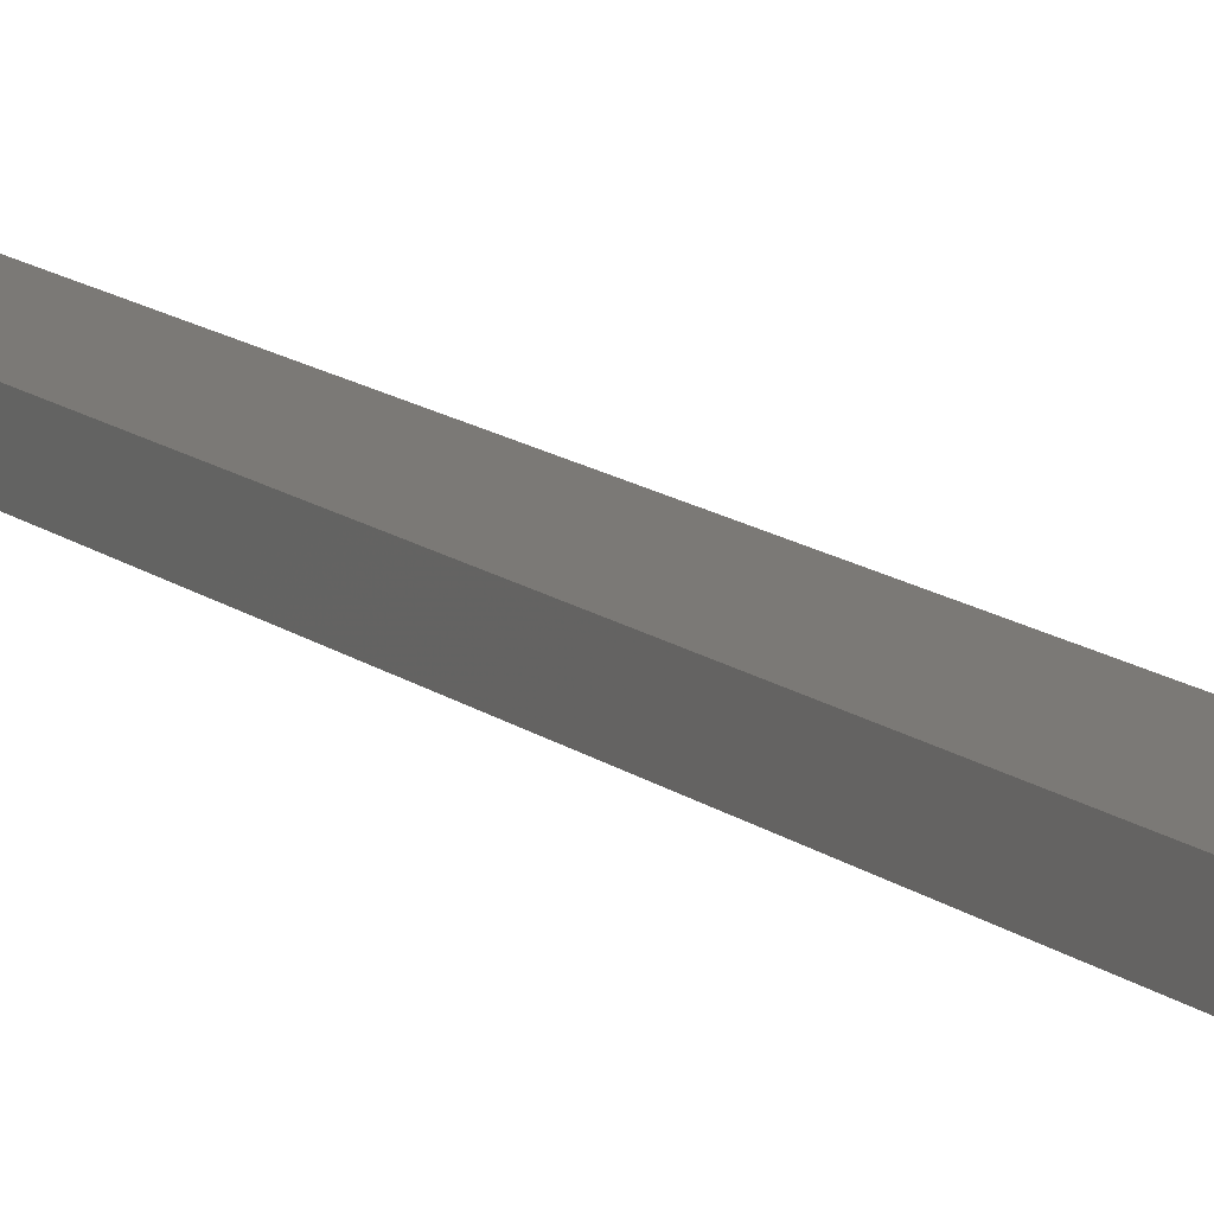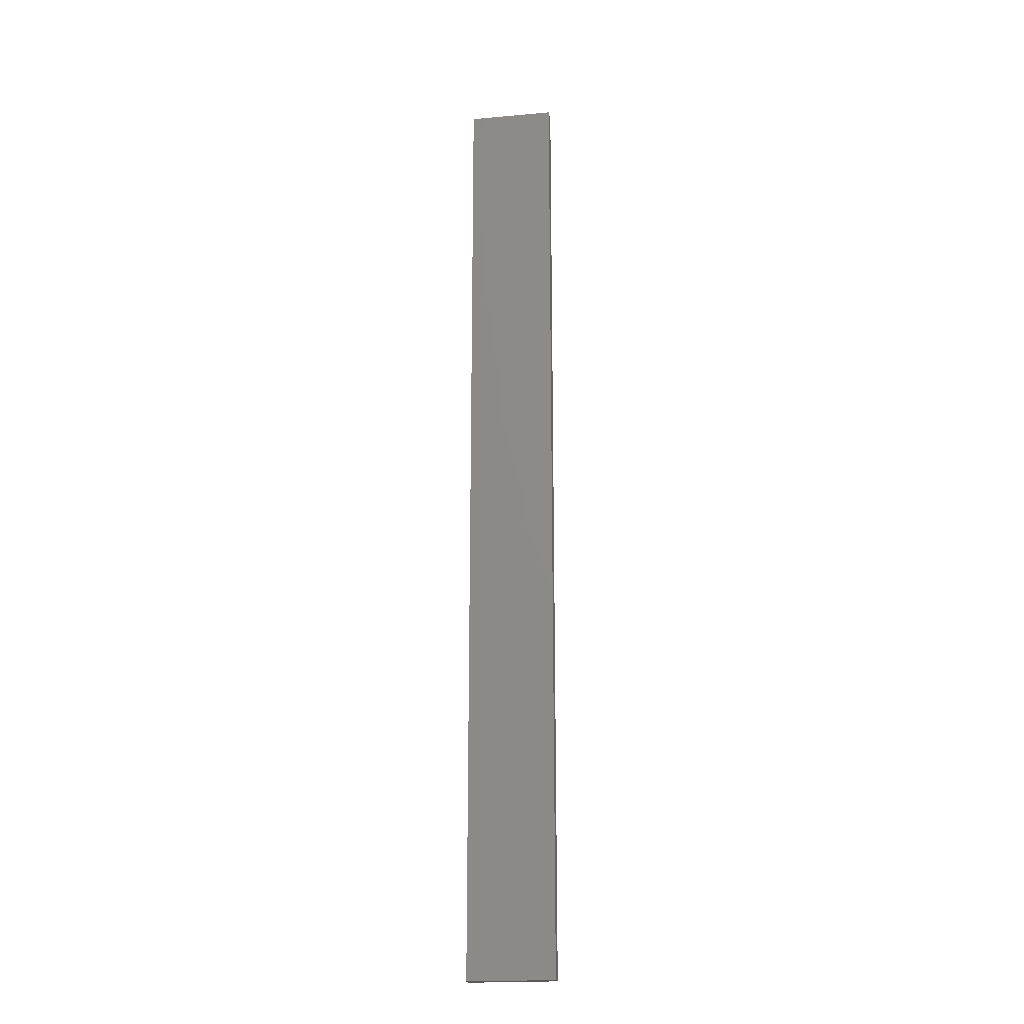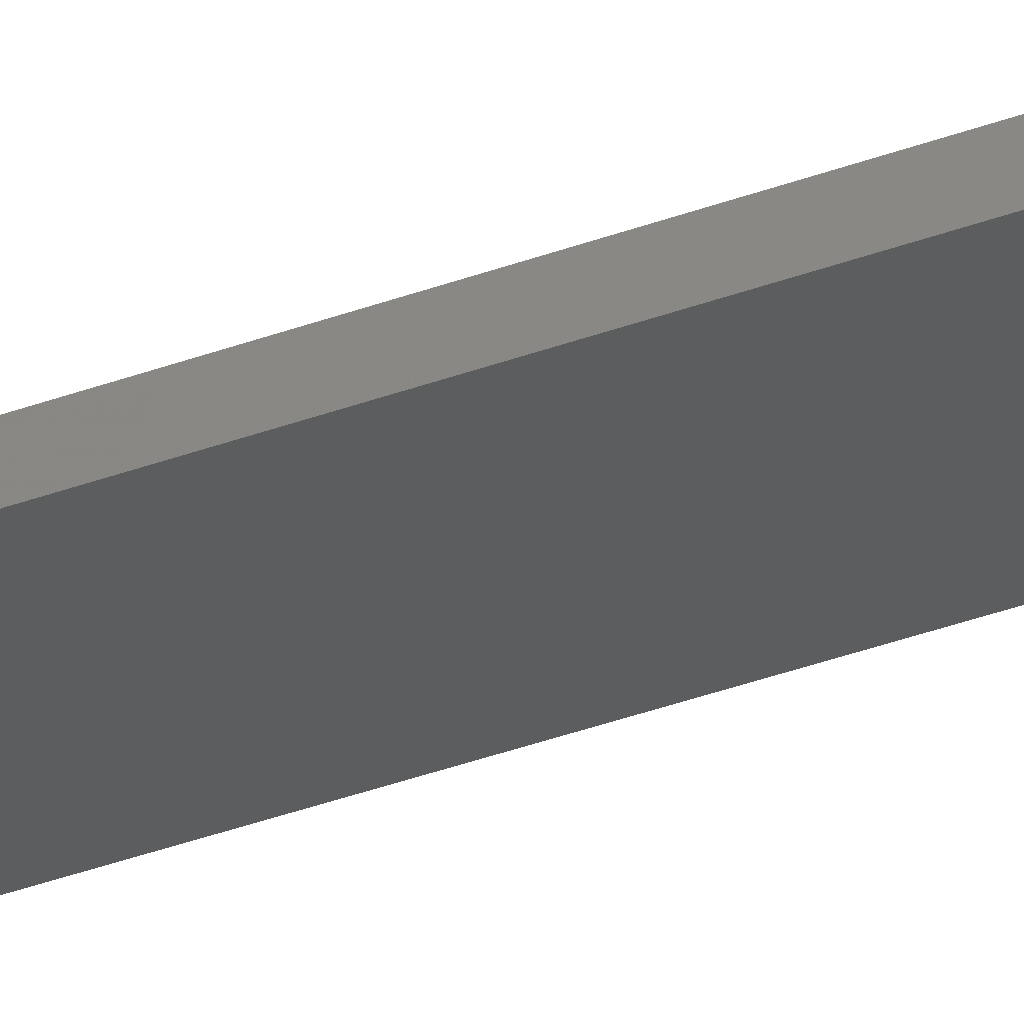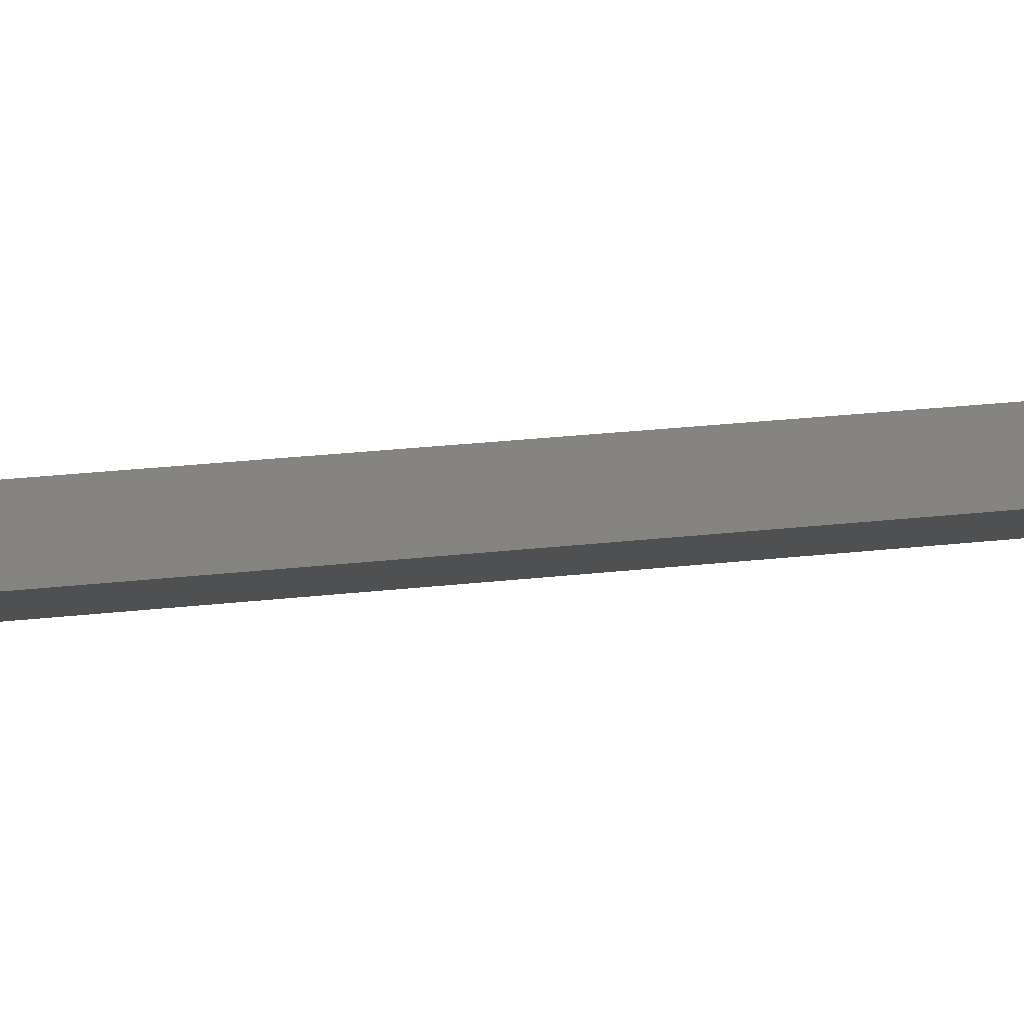
<metadata>
{"format":"stl","ext":"stl","renderer":"f3d","projection":"perspective","resolution":1024,"background":"white","views":[{"elev":6.8,"azim":-17.0,"up":"+Y"},{"elev":-20.1,"azim":177.1,"up":"+Z"},{"elev":-42.6,"azim":113.1,"up":"+Y"},{"elev":8.3,"azim":-118.7,"up":"+Y"}]}
</metadata>
<code>
# stl→obj: 16 verts, 28 faces
v 19.15 2.377 -119.9
v 19.15 2.377 -116.3
v 19.26 2.355 -116.3
v 19.26 2.355 -119.9
v 19.37 2.332 -116.3
v 19.37 2.332 -119.9
v 19.47 2.309 -119.9
v 19.47 2.309 -116.3
v 19.46 2.26 -116.3
v 19.46 2.26 -119.9
v 19.14 2.328 -116.3
v 19.25 2.306 -119.9
v 19.25 2.306 -116.3
v 19.14 2.328 -119.9
v 19.36 2.283 -119.9
v 19.36 2.283 -116.3
f 1 2 3
f 4 3 5
f 4 1 3
f 6 4 5
f 7 5 8
f 7 6 5
f 7 9 10
f 8 9 7
f 11 12 13
f 14 12 11
f 13 15 16
f 12 15 13
f 16 10 9
f 15 10 16
f 14 11 1
f 11 2 1
f 16 9 8
f 5 16 8
f 13 16 5
f 3 13 5
f 11 13 3
f 2 11 3
f 10 15 7
f 15 6 7
f 12 4 15
f 15 4 6
f 14 1 12
f 12 1 4

</code>
